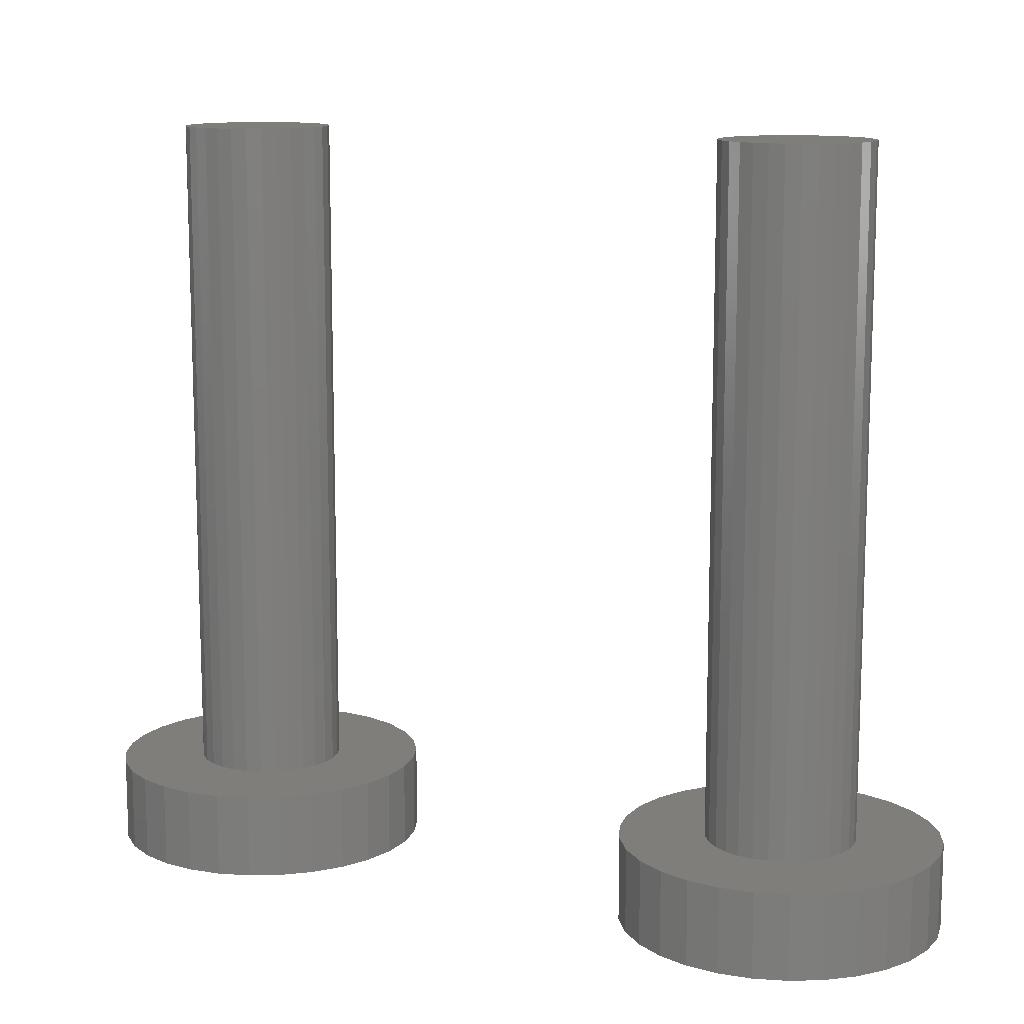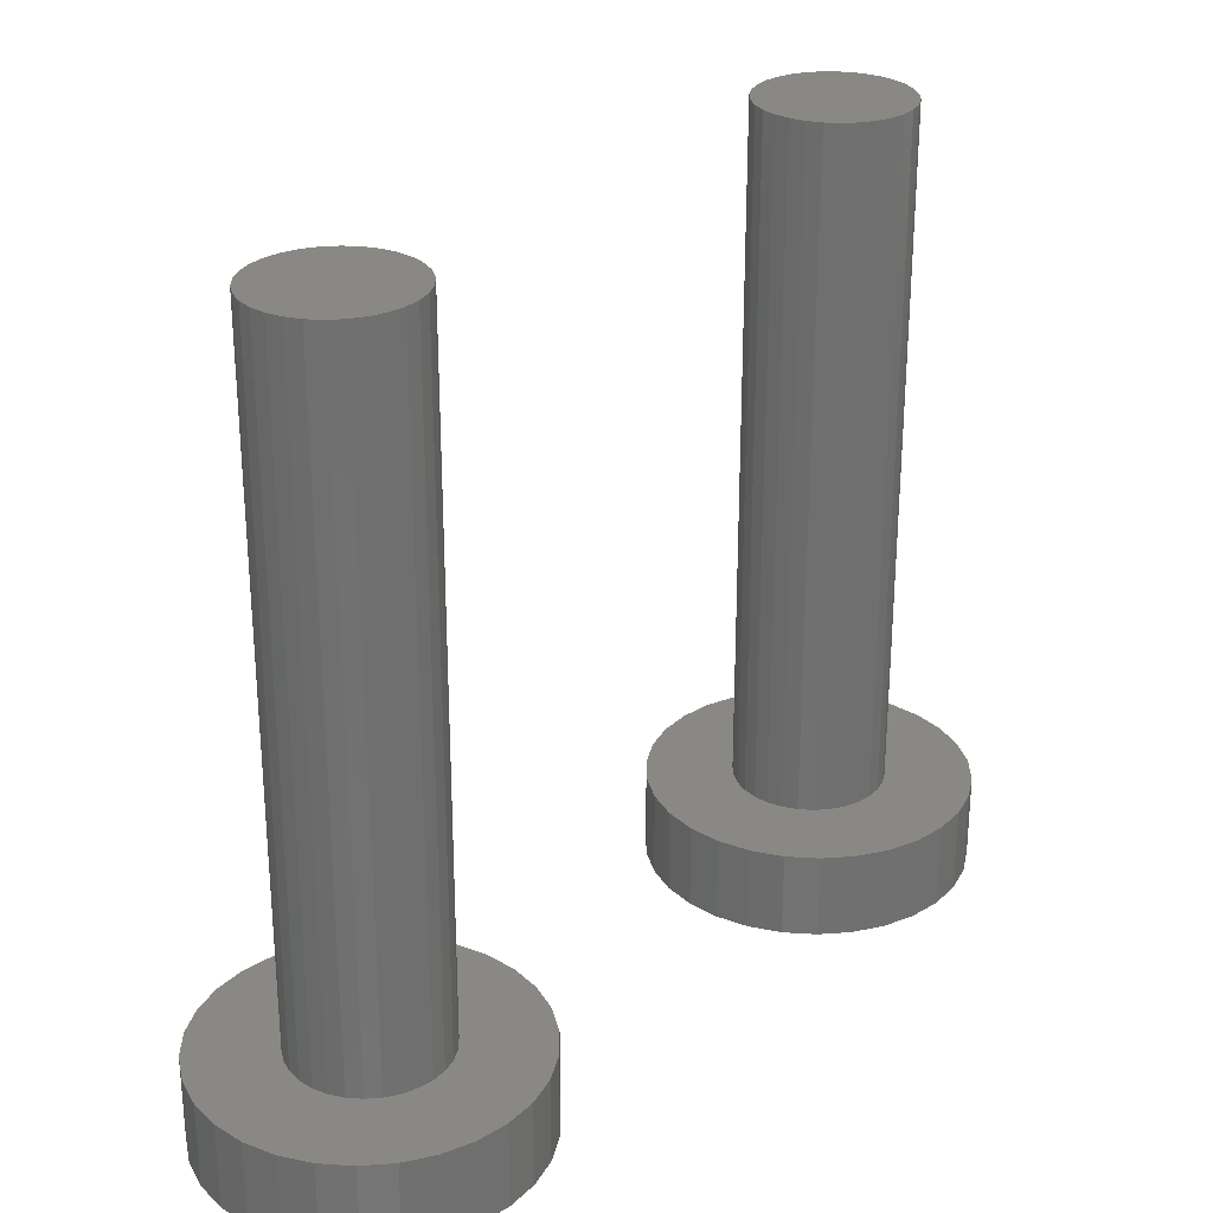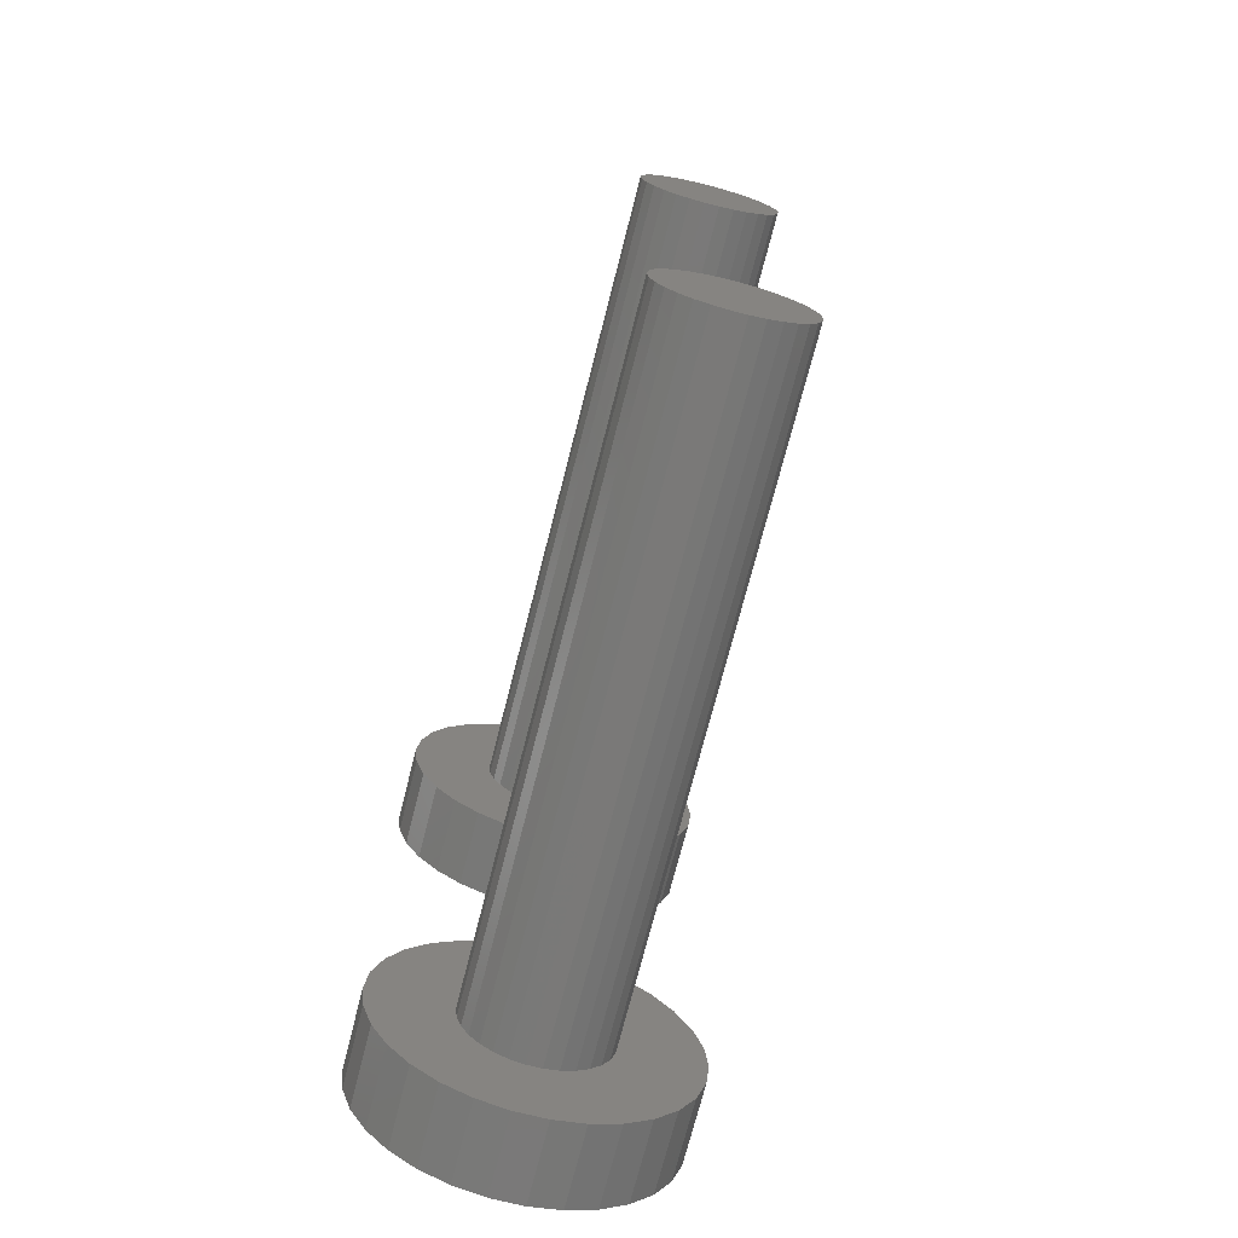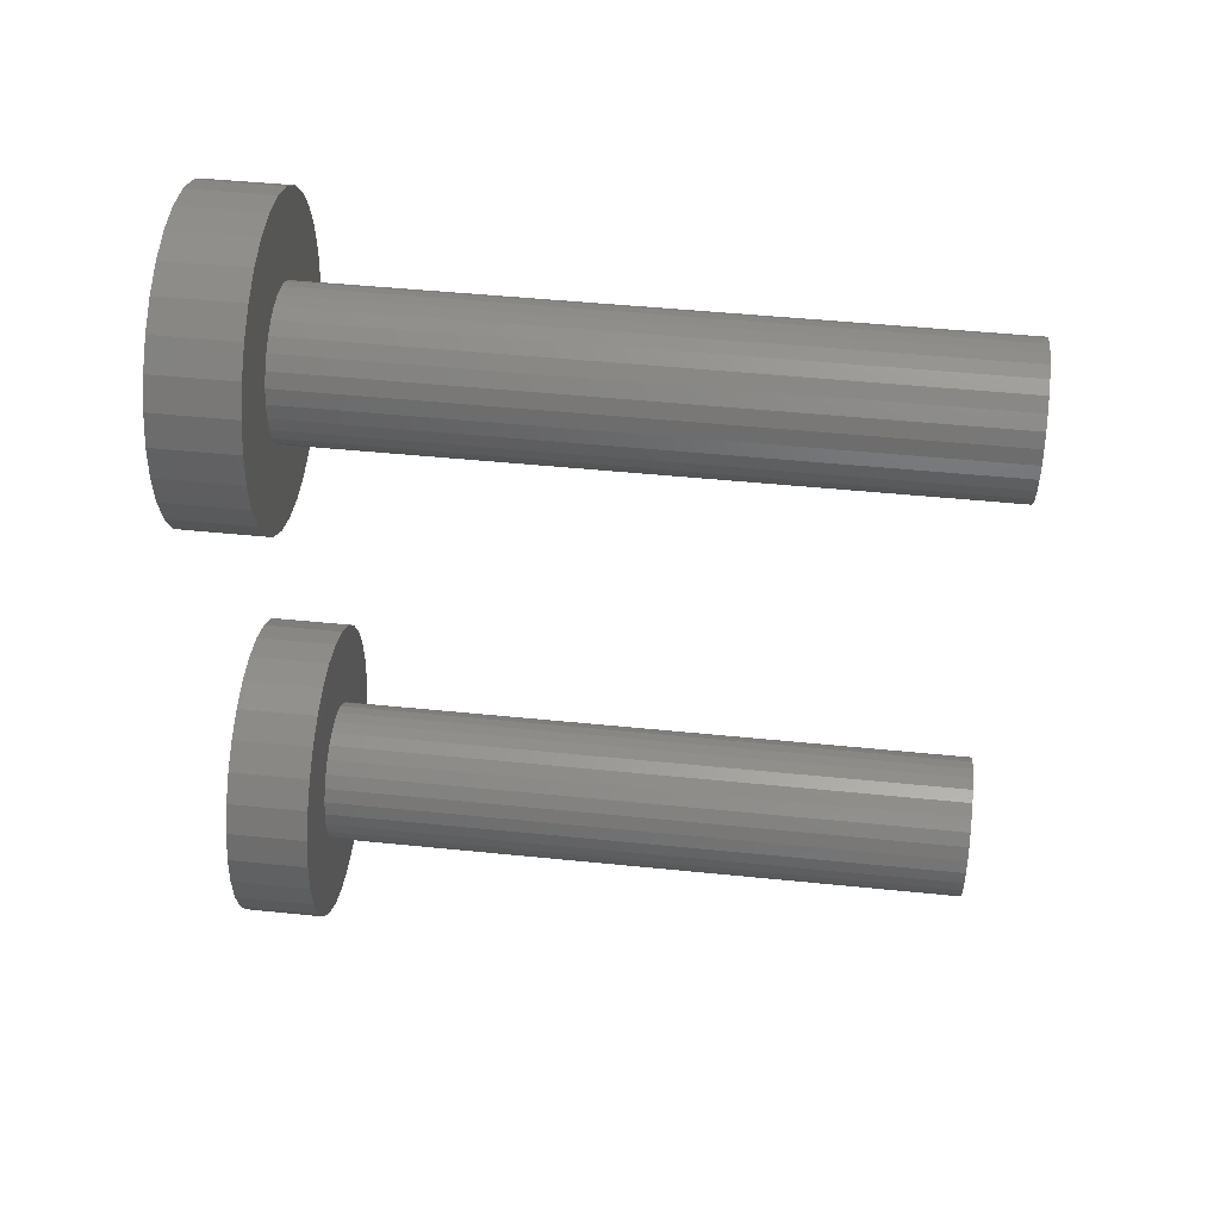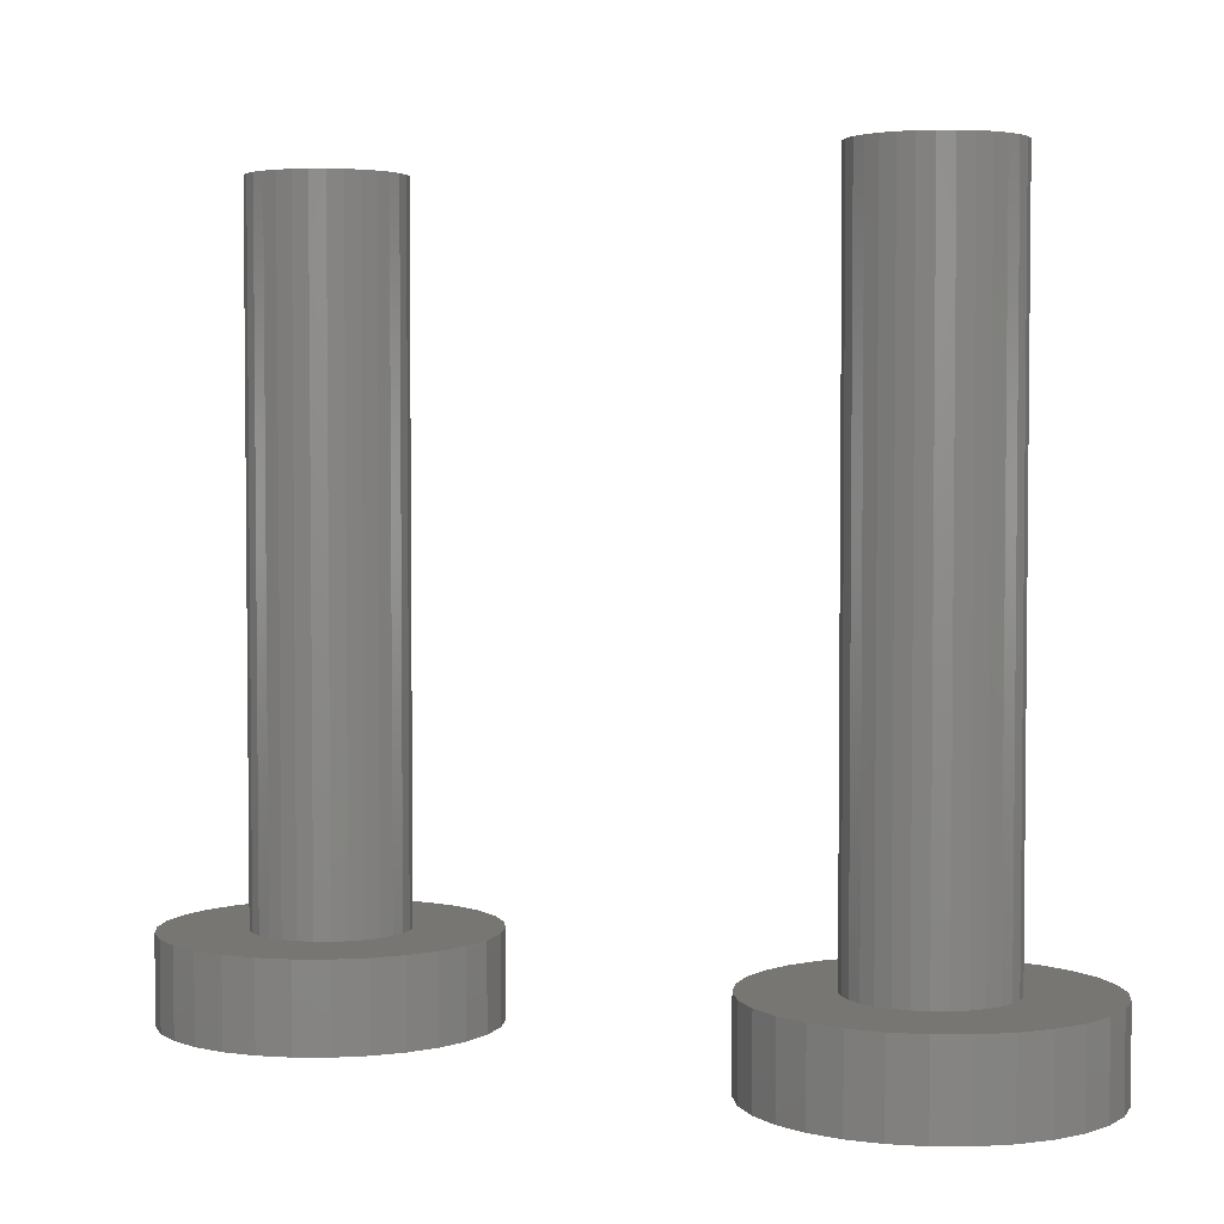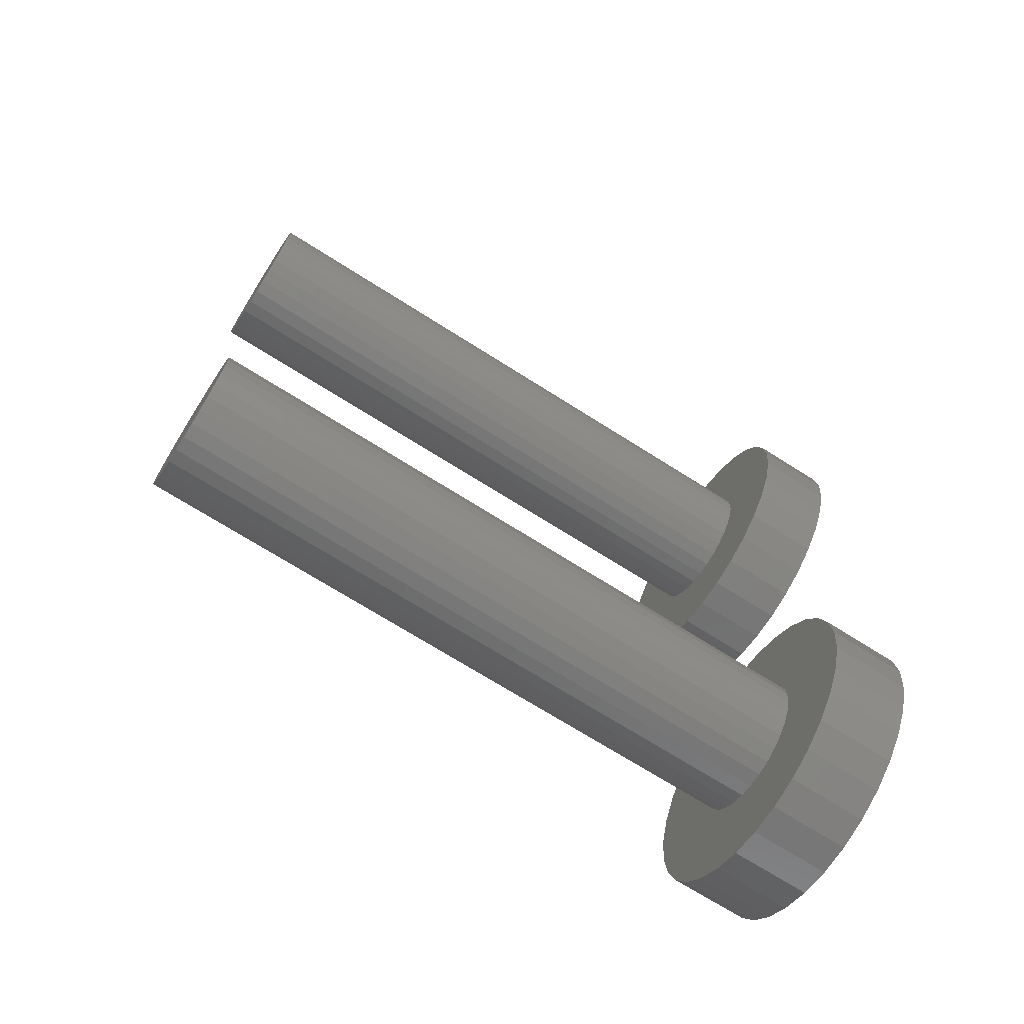
<metadata>
{"format":"stl","ext":"stl","renderer":"f3d","projection":"perspective","resolution":1024,"background":"white","views":[{"elev":12.1,"azim":-62.9,"up":"+Z"},{"elev":27.7,"azim":-138.3,"up":"+Z"},{"elev":-72.3,"azim":-14.3,"up":"+Y"},{"elev":47.9,"azim":-83.5,"up":"+Y"},{"elev":3.5,"azim":120.6,"up":"+Z"},{"elev":-70.1,"azim":57.5,"up":"+Y"}]}
</metadata>
<code>
# stl→obj: 240 verts, 472 faces
v -8.401 38.71 18
v -8.584 39.03 2
v -8.584 39.03 18
v -8.401 38.71 2
v -11.71 38.36 2
v -11.6 38.71 18
v -11.6 38.71 2
v -11.71 38.36 18
v -8.829 39.3 2
v -8.829 39.3 18
v -9.125 39.52 2
v -9.459 39.66 18
v -9.125 39.52 18
v -9.459 39.66 2
v -10.18 39.74 2
v -10.54 39.66 18
v -10.18 39.74 18
v -10.54 39.66 2
v -11.42 39.03 18
v -11.42 39.03 2
v -8.288 37.64 18
v -8.25 38 2
v -8.25 38 18
v -8.288 37.64 2
v -8.288 38.36 18
v -8.288 38.36 2
v -9.817 39.74 2
v -9.817 39.74 18
v -11.75 38 2
v -11.75 38 18
v -11.17 39.3 18
v -11.17 39.3 2
v -10.88 39.52 18
v -10.88 39.52 2
v -8.401 37.29 18
v -8.401 37.29 2
v -11.17 36.7 2
v -10.88 36.48 18
v -11.17 36.7 18
v -10.88 36.48 2
v -11.42 36.97 2
v -11.6 37.29 18
v -11.6 37.29 2
v -11.42 36.97 18
v -9.125 36.48 2
v -8.829 36.7 18
v -9.125 36.48 18
v -8.829 36.7 2
v -8.584 36.97 18
v -9.459 36.34 18
v -9.817 36.26 18
v -10.18 36.26 18
v -10.54 36.34 18
v -11.71 37.64 18
v -8.584 36.97 2
v -11.71 37.64 2
v -9.817 36.26 2
v -9.459 36.34 2
v -10.54 36.34 2
v -10.18 36.26 2
v -6.332 37.22 0
v -6.332 38.78 0
v -6.25 38 0
v -6.574 36.47 0
v -6.574 39.53 0
v -6.966 35.8 0
v -6.966 40.2 0
v -7.491 35.21 0
v -7.491 40.79 0
v -8.125 34.75 0
v -8.125 41.25 0
v -8.841 34.43 0
v -8.841 41.57 0
v -9.608 34.27 0
v -9.608 41.73 0
v -10.39 34.27 0
v -10.39 41.73 0
v -11.16 34.43 0
v -11.16 41.57 0
v -11.88 41.25 0
v -11.88 34.75 0
v -12.51 35.21 0
v -12.51 40.79 0
v -13.03 35.8 0
v -13.03 40.2 0
v -13.43 36.47 0
v -13.43 39.53 0
v -13.67 37.22 0
v -13.67 38.78 0
v -13.75 38 0
v -6.574 39.53 2
v -6.966 40.2 2
v -7.491 40.79 2
v -11.16 41.57 2
v -10.39 41.73 2
v -13.03 40.2 2
v -13.43 39.53 2
v -6.332 37.22 2
v -6.25 38 2
v -6.332 38.78 2
v -8.125 41.25 2
v -9.608 41.73 2
v -8.841 41.57 2
v -13.67 38.78 2
v -13.75 38 2
v -12.51 40.79 2
v -11.88 41.25 2
v -10.39 34.27 2
v -11.16 34.43 2
v -7.491 35.21 2
v -8.125 34.75 2
v -6.574 36.47 2
v -6.966 35.8 2
v -8.841 34.43 2
v -9.608 34.27 2
v -11.88 34.75 2
v -12.51 35.21 2
v -13.03 35.8 2
v -13.43 36.47 2
v -13.67 37.22 2
v -8.25 52 18
v -8.288 52.36 2
v -8.288 52.36 18
v -8.25 52 2
v -11.75 52 2
v -11.71 52.36 18
v -11.71 52.36 2
v -11.75 52 18
v -9.817 53.74 2
v -10.18 53.74 18
v -9.817 53.74 18
v -10.18 53.74 2
v -10.18 50.26 2
v -9.817 50.26 18
v -10.18 50.26 18
v -9.817 50.26 2
v -8.829 53.3 2
v -9.125 53.52 18
v -8.829 53.3 18
v -9.125 53.52 2
v -9.459 53.66 18
v -9.459 53.66 2
v -10.88 53.52 2
v -11.17 53.3 18
v -10.88 53.52 18
v -11.17 53.3 2
v -10.54 53.66 18
v -10.54 53.66 2
v -8.401 52.71 18
v -8.584 53.03 2
v -8.584 53.03 18
v -8.401 52.71 2
v -11.6 52.71 2
v -11.42 53.03 18
v -11.42 53.03 2
v -11.6 52.71 18
v -8.288 51.64 18
v -8.401 51.29 18
v -8.584 50.97 18
v -8.829 50.7 18
v -9.125 50.48 18
v -9.459 50.34 18
v -10.54 50.34 18
v -10.88 50.48 18
v -11.17 50.7 18
v -11.42 50.97 18
v -11.6 51.29 18
v -11.71 51.64 18
v -8.288 51.64 2
v -6.332 51.22 0
v -6.332 52.78 0
v -6.25 52 0
v -6.574 50.47 0
v -6.574 53.53 0
v -6.966 49.8 0
v -6.966 54.2 0
v -7.491 49.21 0
v -7.491 54.79 0
v -8.125 48.75 0
v -8.125 55.25 0
v -8.841 48.43 0
v -8.841 55.57 0
v -9.608 48.27 0
v -9.608 55.73 0
v -10.39 48.27 0
v -10.39 55.73 0
v -11.16 48.43 0
v -11.16 55.57 0
v -11.88 55.25 0
v -11.88 48.75 0
v -12.51 49.21 0
v -12.51 54.79 0
v -13.03 49.8 0
v -13.03 54.2 0
v -13.43 50.47 0
v -13.43 53.53 0
v -13.67 51.22 0
v -13.67 52.78 0
v -13.75 52 0
v -9.459 50.34 2
v -8.584 50.97 2
v -8.829 50.7 2
v -8.401 51.29 2
v -11.17 50.7 2
v -10.88 50.48 2
v -11.42 50.97 2
v -11.6 51.29 2
v -11.71 51.64 2
v -9.125 50.48 2
v -10.54 50.34 2
v -6.574 53.53 2
v -6.966 54.2 2
v -13.43 53.53 2
v -13.67 52.78 2
v -7.491 54.79 2
v -11.16 55.57 2
v -10.39 55.73 2
v -13.03 54.2 2
v -6.332 51.22 2
v -6.25 52 2
v -8.125 55.25 2
v -9.608 55.73 2
v -8.841 55.57 2
v -13.75 52 2
v -12.51 54.79 2
v -11.88 55.25 2
v -6.332 52.78 2
v -6.574 50.47 2
v -11.88 48.75 2
v -12.51 49.21 2
v -13.43 50.47 2
v -13.03 49.8 2
v -7.491 49.21 2
v -8.125 48.75 2
v -6.966 49.8 2
v -8.841 48.43 2
v -9.608 48.27 2
v -10.39 48.27 2
v -11.16 48.43 2
v -13.67 51.22 2
f 1 2 3
f 2 1 4
f 5 6 7
f 6 5 8
f 3 9 10
f 9 3 2
f 11 12 13
f 12 11 14
f 15 16 17
f 16 15 18
f 7 19 20
f 19 7 6
f 21 22 23
f 22 21 24
f 25 4 1
f 4 25 26
f 9 13 10
f 13 9 11
f 27 17 28
f 17 27 15
f 29 8 5
f 8 29 30
f 20 31 32
f 31 20 19
f 18 33 16
f 33 18 34
f 34 31 33
f 31 34 32
f 23 26 25
f 26 23 22
f 35 24 21
f 24 35 36
f 37 38 39
f 38 37 40
f 41 42 43
f 42 41 44
f 45 46 47
f 46 45 48
f 14 28 12
f 28 14 27
f 25 21 23
f 1 21 25
f 1 35 21
f 3 35 1
f 3 49 35
f 10 49 3
f 10 46 49
f 13 46 10
f 13 47 46
f 12 47 13
f 12 50 47
f 28 50 12
f 28 51 50
f 17 51 28
f 17 52 51
f 16 52 17
f 16 53 52
f 33 53 16
f 33 38 53
f 31 38 33
f 31 39 38
f 19 39 31
f 19 44 39
f 6 44 19
f 6 42 44
f 8 42 6
f 8 54 42
f 54 8 30
f 49 36 35
f 36 49 55
f 56 30 29
f 30 56 54
f 37 44 41
f 44 37 39
f 57 50 51
f 50 57 58
f 58 47 50
f 47 58 45
f 40 53 38
f 53 40 59
f 60 51 52
f 51 60 57
f 61 62 63
f 64 62 61
f 64 65 62
f 66 65 64
f 66 67 65
f 68 67 66
f 68 69 67
f 70 69 68
f 70 71 69
f 72 71 70
f 72 73 71
f 74 73 72
f 74 75 73
f 76 75 74
f 76 77 75
f 78 77 76
f 78 79 77
f 78 80 79
f 81 80 78
f 82 80 81
f 82 83 80
f 84 83 82
f 84 85 83
f 86 85 84
f 86 87 85
f 88 87 86
f 88 89 87
f 89 88 90
f 43 54 56
f 54 43 42
f 46 55 49
f 55 46 48
f 59 52 53
f 52 59 60
f 91 67 92
f 67 91 65
f 92 69 93
f 69 92 67
f 77 94 95
f 94 77 79
f 87 96 85
f 96 87 97
f 98 63 99
f 63 98 61
f 100 65 91
f 65 100 62
f 69 101 93
f 101 69 71
f 75 95 102
f 95 75 77
f 71 103 101
f 103 71 73
f 90 104 89
f 104 90 105
f 85 106 83
f 106 85 96
f 79 107 94
f 107 79 80
f 80 106 107
f 106 80 83
f 99 62 100
f 62 99 63
f 78 108 109
f 108 78 76
f 70 110 111
f 110 70 68
f 73 102 103
f 102 73 75
f 22 99 100
f 26 100 91
f 99 22 98
f 4 91 92
f 24 98 22
f 2 92 93
f 98 24 112
f 9 93 101
f 36 112 24
f 112 36 113
f 100 26 22
f 91 4 26
f 92 2 4
f 93 9 2
f 11 101 103
f 101 11 9
f 103 14 11
f 102 14 103
f 102 27 14
f 102 15 27
f 95 15 102
f 95 18 15
f 94 18 95
f 18 94 34
f 107 34 94
f 34 107 32
f 106 32 107
f 32 106 20
f 20 96 7
f 96 20 106
f 55 113 36
f 113 55 110
f 48 110 55
f 110 48 111
f 45 111 48
f 111 45 114
f 58 114 45
f 58 115 114
f 57 115 58
f 60 115 57
f 60 108 115
f 59 108 60
f 109 59 40
f 59 109 108
f 116 40 37
f 117 37 41
f 118 41 43
f 119 43 56
f 40 116 109
f 120 56 29
f 97 7 96
f 7 97 5
f 37 117 116
f 104 5 97
f 41 118 117
f 5 104 29
f 43 119 118
f 105 29 104
f 56 120 119
f 29 105 120
f 89 97 87
f 97 89 104
f 112 61 98
f 61 112 64
f 113 64 112
f 64 113 66
f 88 105 90
f 105 88 120
f 74 114 115
f 114 74 72
f 72 111 114
f 111 72 70
f 110 66 113
f 66 110 68
f 82 116 117
f 116 82 81
f 76 115 108
f 115 76 74
f 86 120 88
f 120 86 119
f 82 118 84
f 118 82 117
f 84 119 86
f 119 84 118
f 81 109 116
f 109 81 78
f 121 122 123
f 122 121 124
f 125 126 127
f 126 125 128
f 129 130 131
f 130 129 132
f 133 134 135
f 134 133 136
f 137 138 139
f 138 137 140
f 140 141 138
f 141 140 142
f 143 144 145
f 144 143 146
f 132 147 130
f 147 132 148
f 149 150 151
f 150 149 152
f 123 152 149
f 152 123 122
f 151 137 139
f 137 151 150
f 142 131 141
f 131 142 129
f 153 154 155
f 154 153 156
f 155 144 146
f 144 155 154
f 127 156 153
f 156 127 126
f 123 157 121
f 149 157 123
f 149 158 157
f 151 158 149
f 151 159 158
f 139 159 151
f 139 160 159
f 138 160 139
f 138 161 160
f 141 161 138
f 141 162 161
f 131 162 141
f 131 134 162
f 130 134 131
f 130 135 134
f 147 135 130
f 147 163 135
f 145 163 147
f 145 164 163
f 144 164 145
f 144 165 164
f 154 165 144
f 154 166 165
f 156 166 154
f 156 167 166
f 126 167 156
f 126 168 167
f 168 126 128
f 148 145 147
f 145 148 143
f 157 124 121
f 124 157 169
f 170 171 172
f 173 171 170
f 173 174 171
f 175 174 173
f 175 176 174
f 177 176 175
f 177 178 176
f 179 178 177
f 179 180 178
f 181 180 179
f 181 182 180
f 183 182 181
f 183 184 182
f 185 184 183
f 185 186 184
f 187 186 185
f 187 188 186
f 187 189 188
f 190 189 187
f 191 189 190
f 191 192 189
f 193 192 191
f 193 194 192
f 195 194 193
f 195 196 194
f 197 196 195
f 197 198 196
f 198 197 199
f 136 162 134
f 162 136 200
f 160 201 159
f 201 160 202
f 158 169 157
f 169 158 203
f 159 203 158
f 203 159 201
f 204 164 165
f 164 204 205
f 206 167 207
f 167 206 166
f 208 128 125
f 128 208 168
f 209 160 161
f 160 209 202
f 200 161 162
f 161 200 209
f 210 135 163
f 135 210 133
f 205 163 164
f 163 205 210
f 204 166 206
f 166 204 165
f 207 168 208
f 168 207 167
f 211 176 212
f 176 211 174
f 198 213 196
f 213 198 214
f 212 178 215
f 178 212 176
f 186 216 217
f 216 186 188
f 196 218 194
f 218 196 213
f 219 172 220
f 172 219 170
f 178 221 215
f 221 178 180
f 184 217 222
f 217 184 186
f 180 223 221
f 223 180 182
f 199 214 198
f 214 199 224
f 194 225 192
f 225 194 218
f 188 226 216
f 226 188 189
f 189 225 226
f 225 189 192
f 220 171 227
f 171 220 172
f 228 170 219
f 170 228 173
f 191 229 230
f 229 191 190
f 193 231 195
f 231 193 232
f 179 233 234
f 233 179 177
f 227 174 211
f 174 227 171
f 182 222 223
f 222 182 184
f 124 220 227
f 122 227 211
f 220 124 219
f 152 211 212
f 169 219 124
f 150 212 215
f 219 169 228
f 137 215 221
f 203 228 169
f 228 203 235
f 227 122 124
f 211 152 122
f 212 150 152
f 215 137 150
f 140 221 223
f 221 140 137
f 223 142 140
f 222 142 223
f 222 129 142
f 222 132 129
f 217 132 222
f 217 148 132
f 216 148 217
f 148 216 143
f 226 143 216
f 143 226 146
f 225 146 226
f 146 225 155
f 155 218 153
f 218 155 225
f 201 235 203
f 235 201 233
f 202 233 201
f 233 202 234
f 209 234 202
f 234 209 236
f 200 236 209
f 200 237 236
f 136 237 200
f 133 237 136
f 133 238 237
f 210 238 133
f 239 210 205
f 210 239 238
f 229 205 204
f 230 204 206
f 232 206 207
f 231 207 208
f 205 229 239
f 240 208 125
f 213 153 218
f 153 213 127
f 204 230 229
f 214 127 213
f 206 232 230
f 127 214 125
f 207 231 232
f 224 125 214
f 208 240 231
f 125 224 240
f 235 173 228
f 173 235 175
f 197 224 199
f 224 197 240
f 191 232 193
f 232 191 230
f 183 236 237
f 236 183 181
f 181 234 236
f 234 181 179
f 190 239 229
f 239 190 187
f 185 237 238
f 237 185 183
f 195 240 197
f 240 195 231
f 233 175 235
f 175 233 177
f 187 238 239
f 238 187 185

</code>
